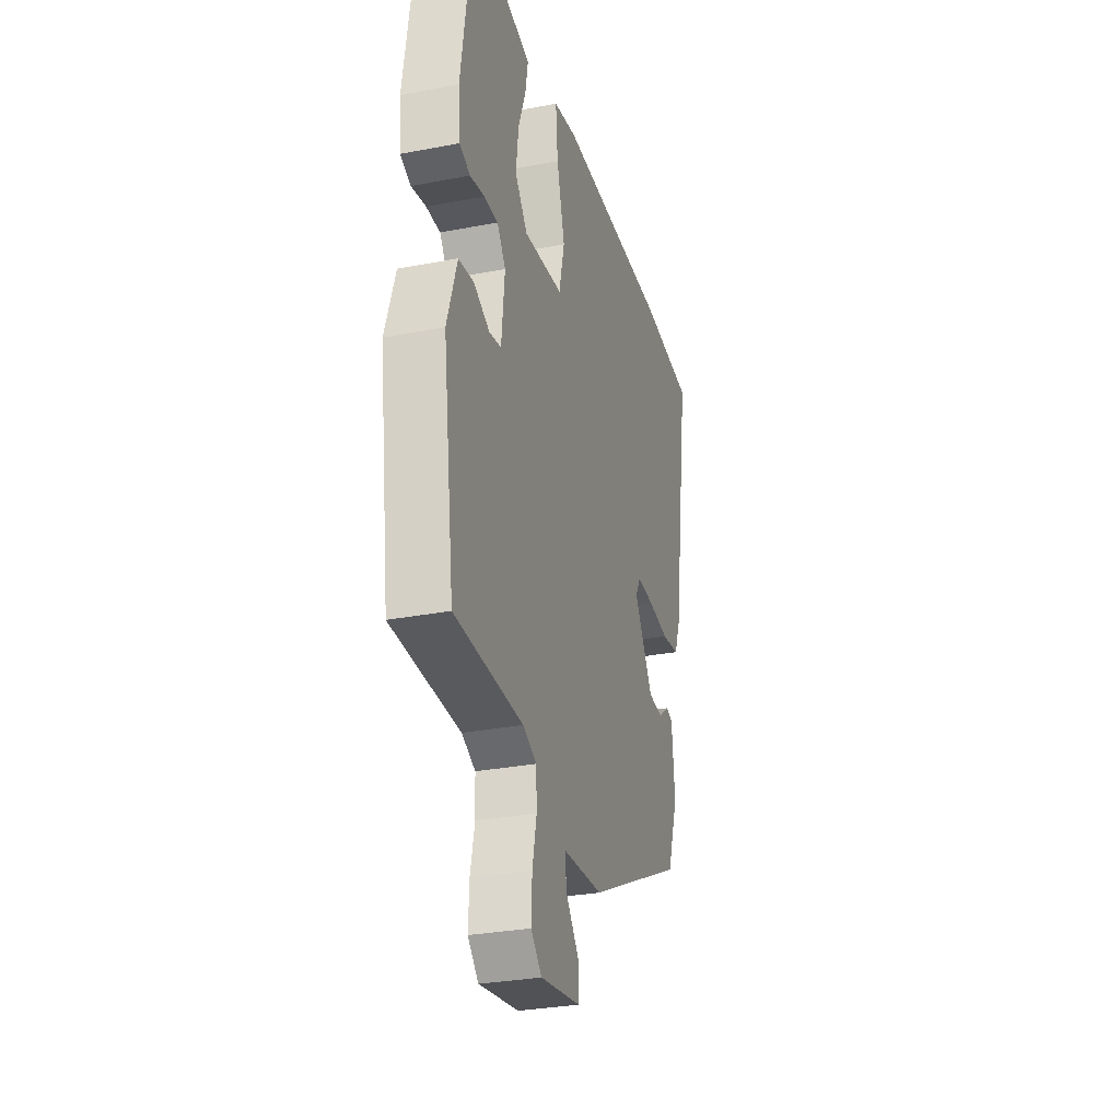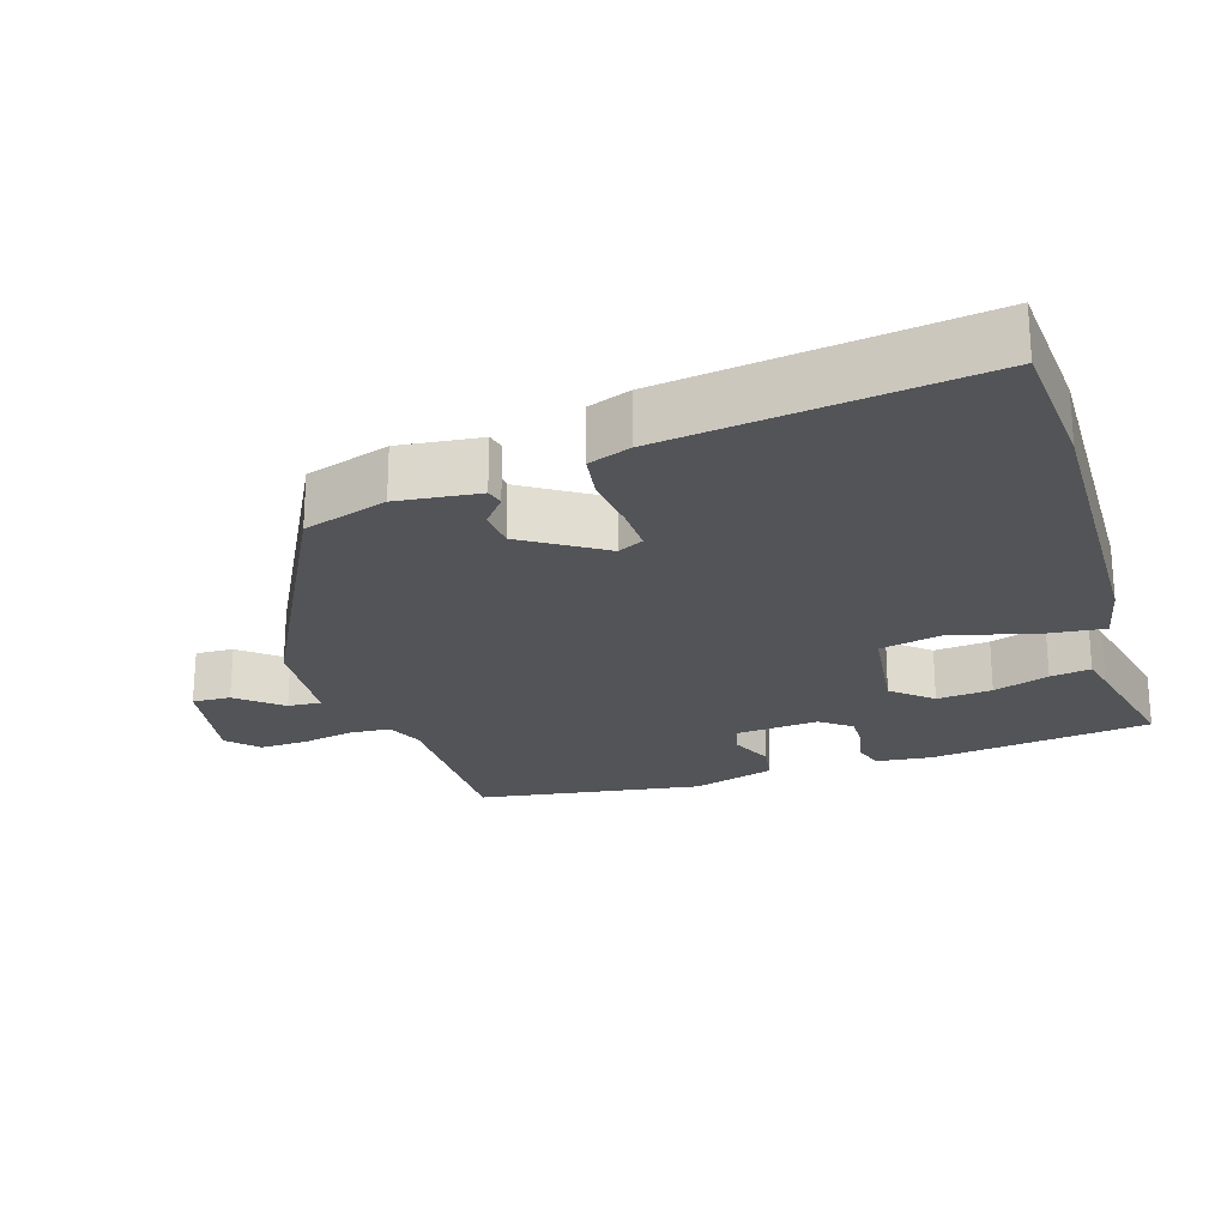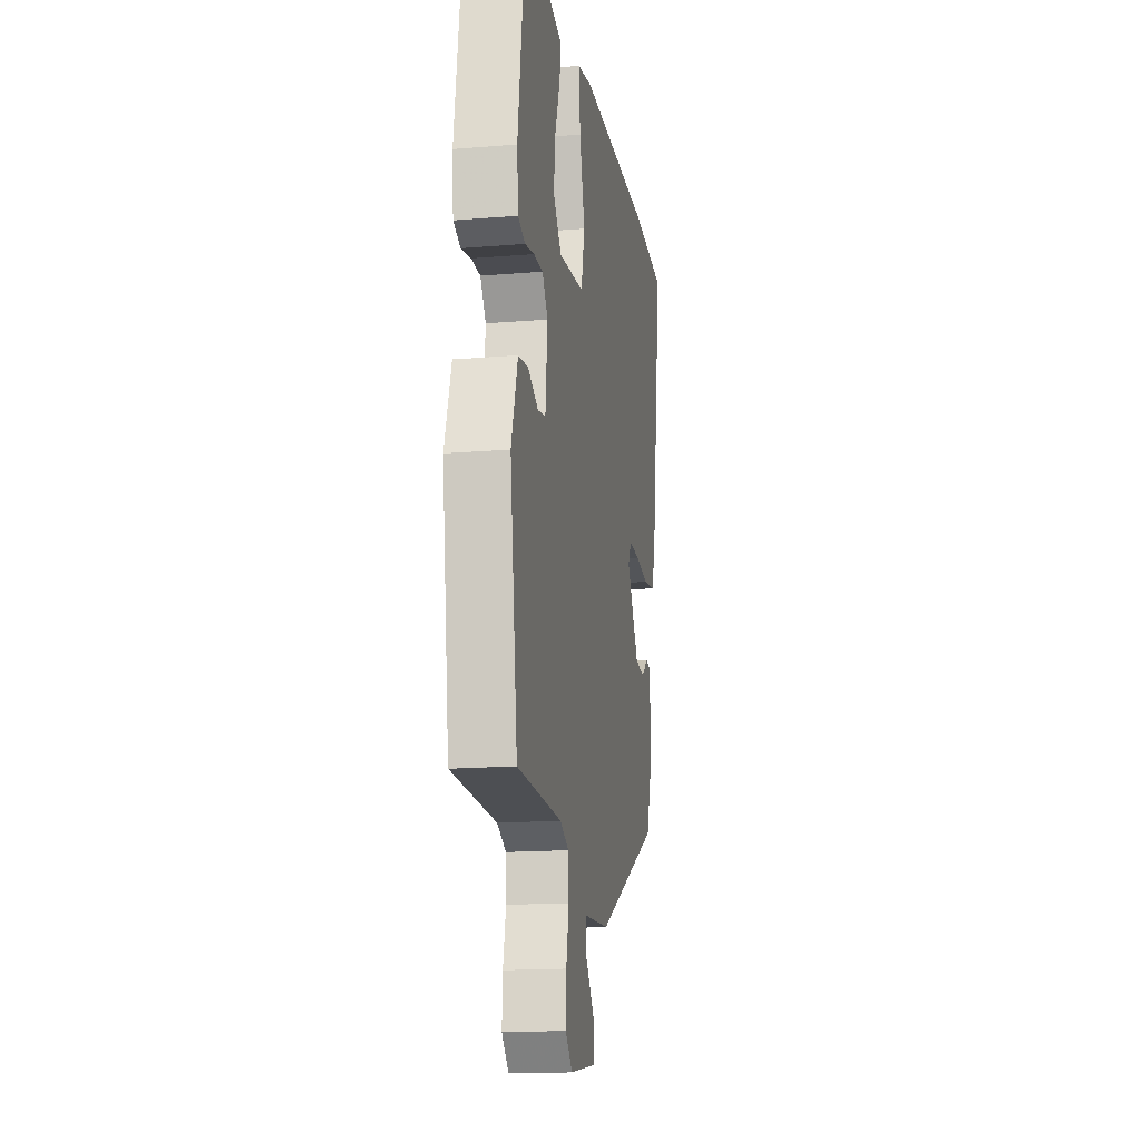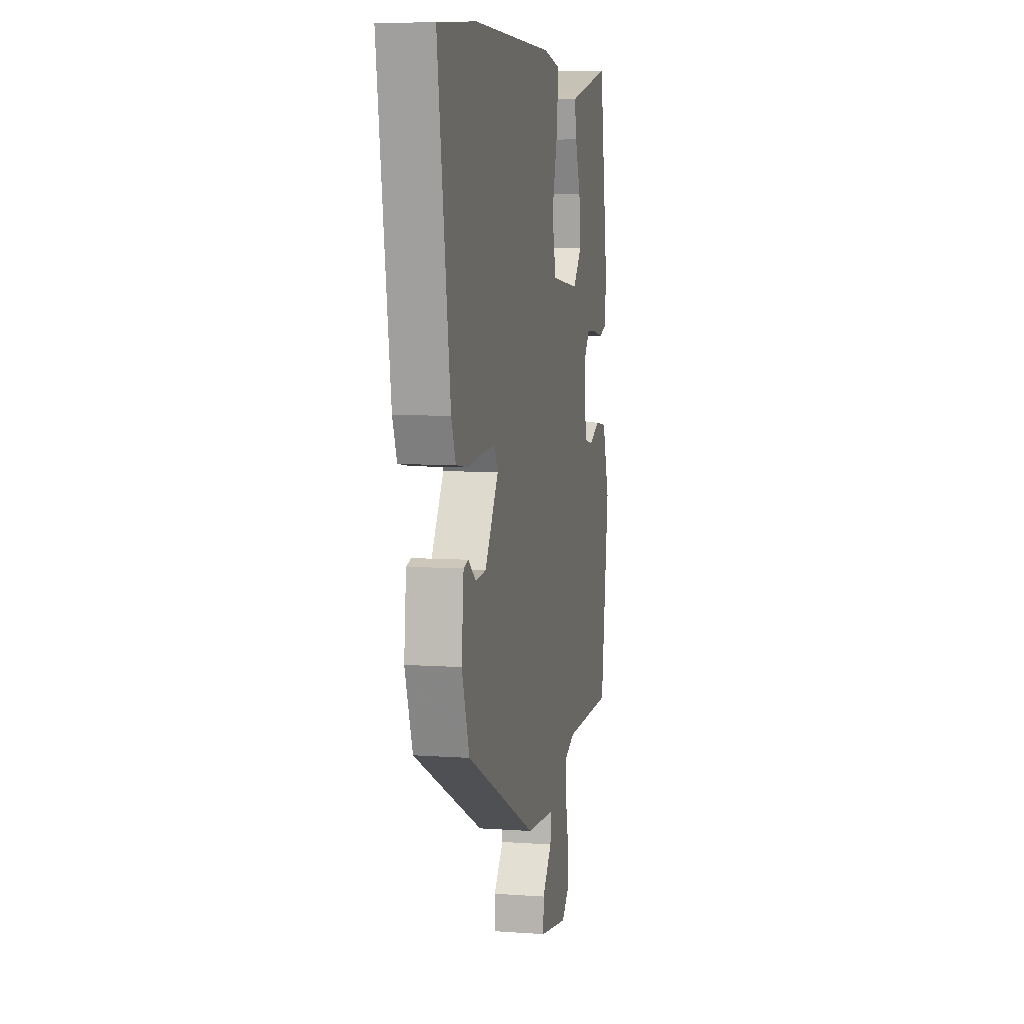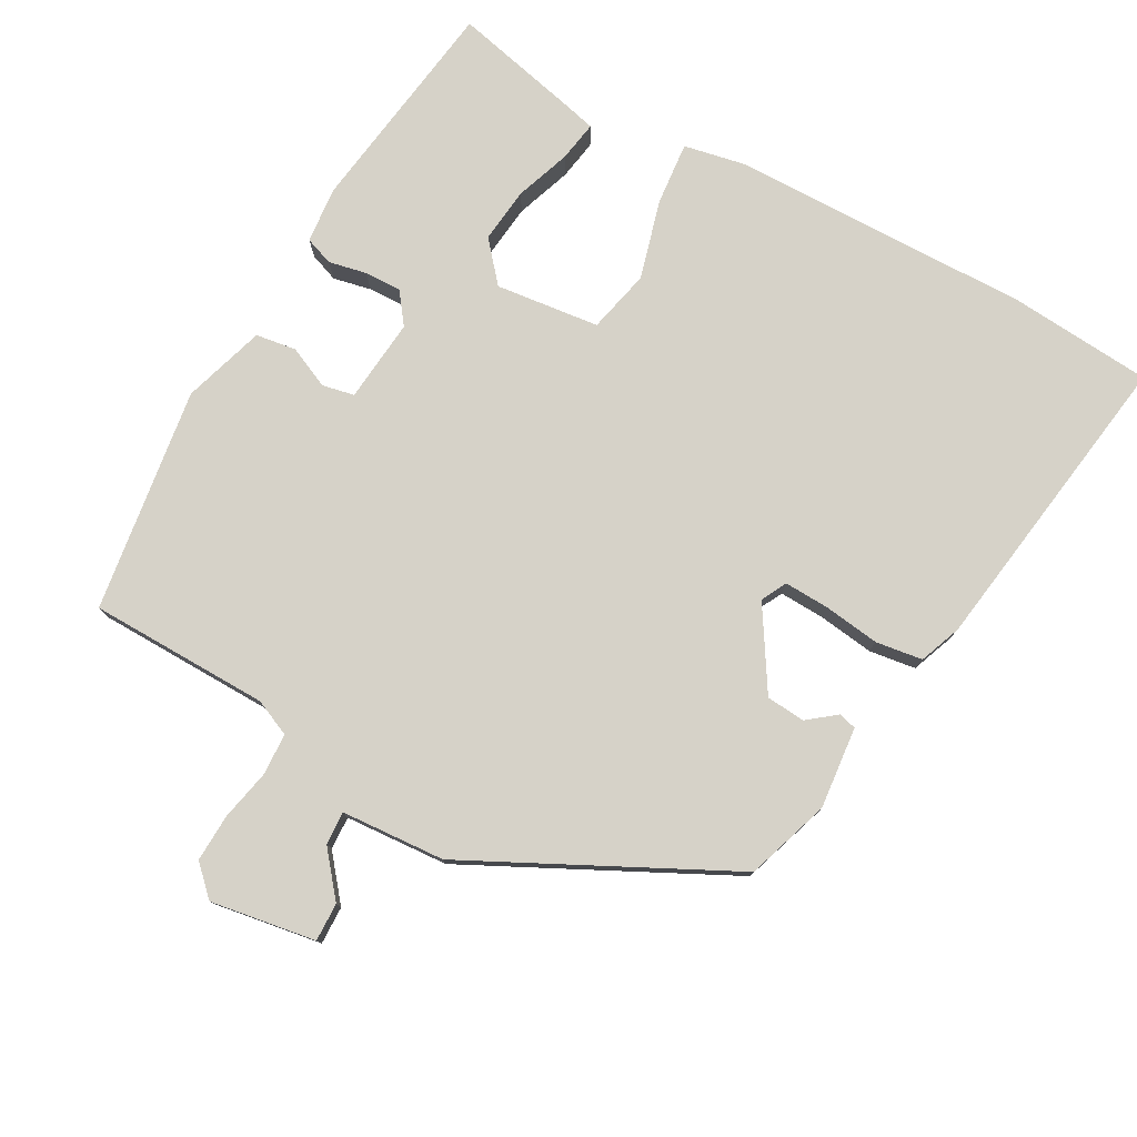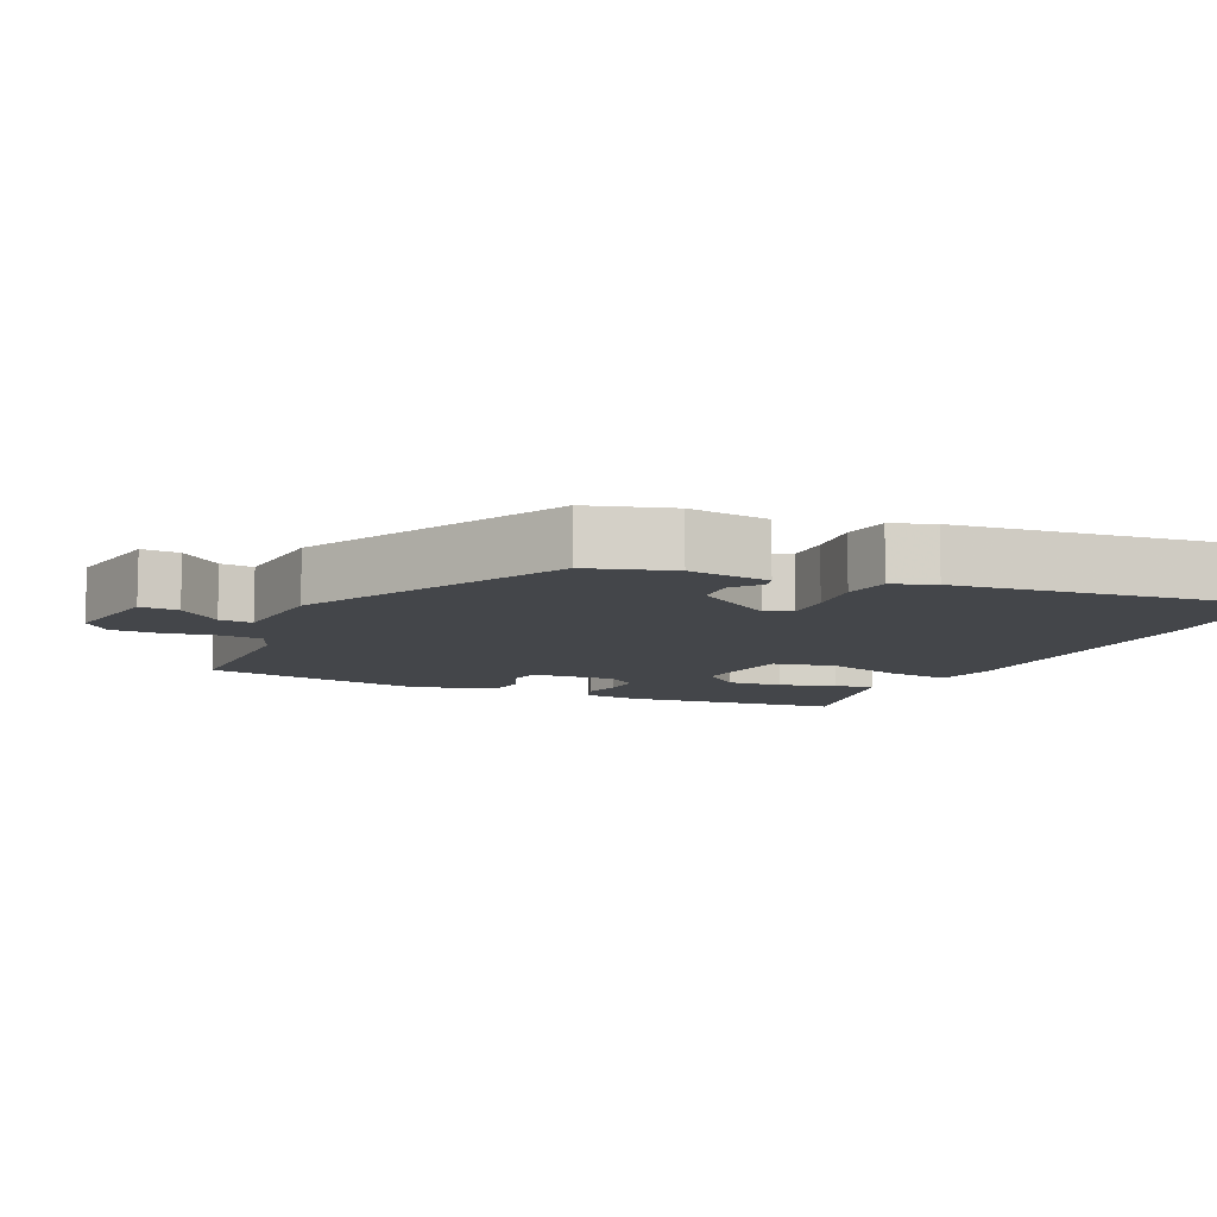
<metadata>
{"format":"obj","ext":"obj","renderer":"f3d","projection":"perspective","resolution":1024,"background":"white","views":[{"elev":-30.0,"azim":105.7,"up":"+Z"},{"elev":-23.3,"azim":-73.5,"up":"+Y"},{"elev":-16.4,"azim":99.6,"up":"+Z"},{"elev":6.8,"azim":-78.1,"up":"+Z"},{"elev":78.1,"azim":-151.4,"up":"+Y"},{"elev":-9.4,"azim":-116.3,"up":"+Y"}]}
</metadata>
<code>
v -0.449 0.07 -0.366
v -0.489 0.07 -0.248
v -0.478 0.07 -0.132
v -0.453 0.07 -0.125
v -0.413 0.07 -0.156
v -0.358 0.07 -0.151
v -0.288 0.07 -0.037
v -0.307 0.07 -0.001
v -0.371 0.07 -0.004
v -0.45 0.07 -0.015
v -0.516 0.07 -0.006
v -0.539 0.07 0.053
v -0.605 0.07 0.491
v -0.405 0.07 0.508
v 0.021 0.07 0.504
v 0.109 0.07 0.487
v 0.101 0.07 0.398
v 0.071 0.07 0.286
v 0.092 0.07 0.197
v 0.239 0.07 0.181
v 0.286 0.07 0.237
v 0.277 0.07 0.315
v 0.249 0.07 0.393
v 0.239 0.07 0.45
v 0.287 0.07 0.462
v 0.464 0.07 0.504
v 0.51 0.07 0.193
v 0.503 0.07 0.114
v 0.463 0.07 0.099
v 0.409 0.07 0.11
v 0.357 0.07 0.111
v 0.325 0.07 0.067
v 0.337 0.07 -0.051
v 0.382 0.07 -0.06
v 0.441 0.07 -0.033
v 0.498 0.07 -0.041
v 0.535 0.07 -0.157
v 0.492 0.07 -0.475
v 0.237 0.07 -0.481
v 0.186 0.07 -0.504
v 0.183 0.07 -0.562
v 0.199 0.07 -0.636
v 0.202 0.07 -0.703
v 0.162 0.07 -0.743
v 0.013 0.07 -0.72
v 0.014 0.07 -0.666
v 0.064 0.07 -0.604
v 0.066 0.07 -0.557
v -0.081 0.07 -0.548
v -0.449 0 -0.366
v -0.489 0 -0.248
v -0.478 0 -0.132
v -0.453 0 -0.125
v -0.413 0 -0.156
v -0.358 0 -0.151
v -0.288 0 -0.037
v -0.307 0 -0.001
v -0.371 0 -0.004
v -0.45 0 -0.015
v -0.516 0 -0.006
v -0.539 0 0.053
v -0.605 0 0.491
v -0.405 0 0.508
v 0.021 0 0.504
v 0.109 0 0.487
v 0.101 0 0.398
v 0.071 0 0.286
v 0.092 0 0.197
v 0.239 0 0.181
v 0.286 0 0.237
v 0.277 0 0.315
v 0.249 0 0.393
v 0.239 0 0.45
v 0.287 0 0.462
v 0.464 0 0.504
v 0.51 0 0.193
v 0.503 0 0.114
v 0.463 0 0.099
v 0.409 0 0.11
v 0.357 0 0.111
v 0.325 0 0.067
v 0.337 0 -0.051
v 0.382 0 -0.06
v 0.441 0 -0.033
v 0.498 0 -0.041
v 0.535 0 -0.157
v 0.492 0 -0.475
v 0.237 0 -0.481
v 0.186 0 -0.504
v 0.183 0 -0.562
v 0.199 0 -0.636
v 0.202 0 -0.703
v 0.162 0 -0.743
v 0.013 0 -0.72
v 0.014 0 -0.666
v 0.064 0 -0.604
v 0.066 0 -0.557
v -0.081 0 -0.548
f 48 49 1 2
f 44 45 46 47
f 44 47 48
f 41 42 43 44
f 40 41 44 48
f 39 40 48 2
f 34 35 36 37
f 33 34 37 38
f 27 28 29 30
f 27 30 31
f 26 27 31
f 25 26 31 32
f 22 23 24 25
f 21 22 25 32
f 15 16 17 18
f 13 14 15 18
f 13 18 19
f 12 13 19
f 9 10 11 12
f 8 9 12 19
f 7 8 19 20
f 2 3 4 5
f 2 5 6
f 33 38 39 2
f 20 21 32 33
f 6 7 20 33
f 2 6 33
f 51 50 98 97
f 96 95 94 93
f 97 96 93
f 93 92 91 90
f 97 93 90 89
f 51 97 89 88
f 86 85 84 83
f 87 86 83 82
f 79 78 77 76
f 80 79 76
f 80 76 75
f 81 80 75 74
f 74 73 72 71
f 81 74 71 70
f 67 66 65 64
f 67 64 63 62
f 68 67 62
f 68 62 61
f 61 60 59 58
f 68 61 58 57
f 69 68 57 56
f 54 53 52 51
f 55 54 51
f 51 88 87 82
f 82 81 70 69
f 82 69 56 55
f 82 55 51
f 1 50 51 2
f 2 51 52 3
f 3 52 53 4
f 4 53 54 5
f 5 54 55 6
f 6 55 56 7
f 7 56 57 8
f 8 57 58 9
f 9 58 59 10
f 10 59 60 11
f 11 60 61 12
f 12 61 62 13
f 13 62 63 14
f 14 63 64 15
f 15 64 65 16
f 16 65 66 17
f 17 66 67 18
f 18 67 68 19
f 19 68 69 20
f 20 69 70 21
f 21 70 71 22
f 22 71 72 23
f 23 72 73 24
f 24 73 74 25
f 25 74 75 26
f 26 75 76 27
f 27 76 77 28
f 28 77 78 29
f 29 78 79 30
f 30 79 80 31
f 31 80 81 32
f 32 81 82 33
f 33 82 83 34
f 34 83 84 35
f 35 84 85 36
f 36 85 86 37
f 37 86 87 38
f 38 87 88 39
f 39 88 89 40
f 40 89 90 41
f 41 90 91 42
f 42 91 92 43
f 43 92 93 44
f 44 93 94 45
f 45 94 95 46
f 46 95 96 47
f 47 96 97 48
f 48 97 98 49
f 49 98 50 1

</code>
